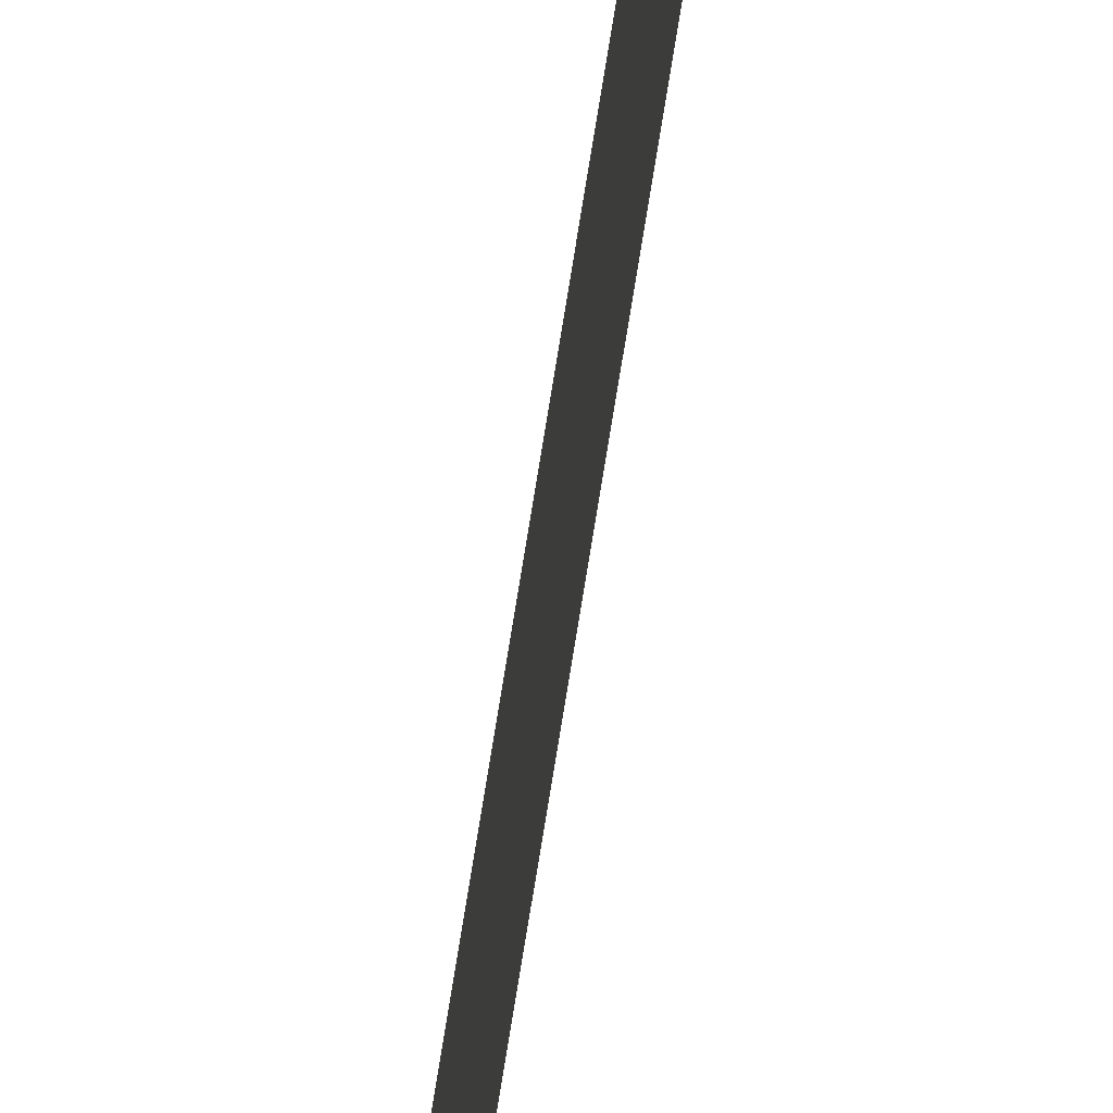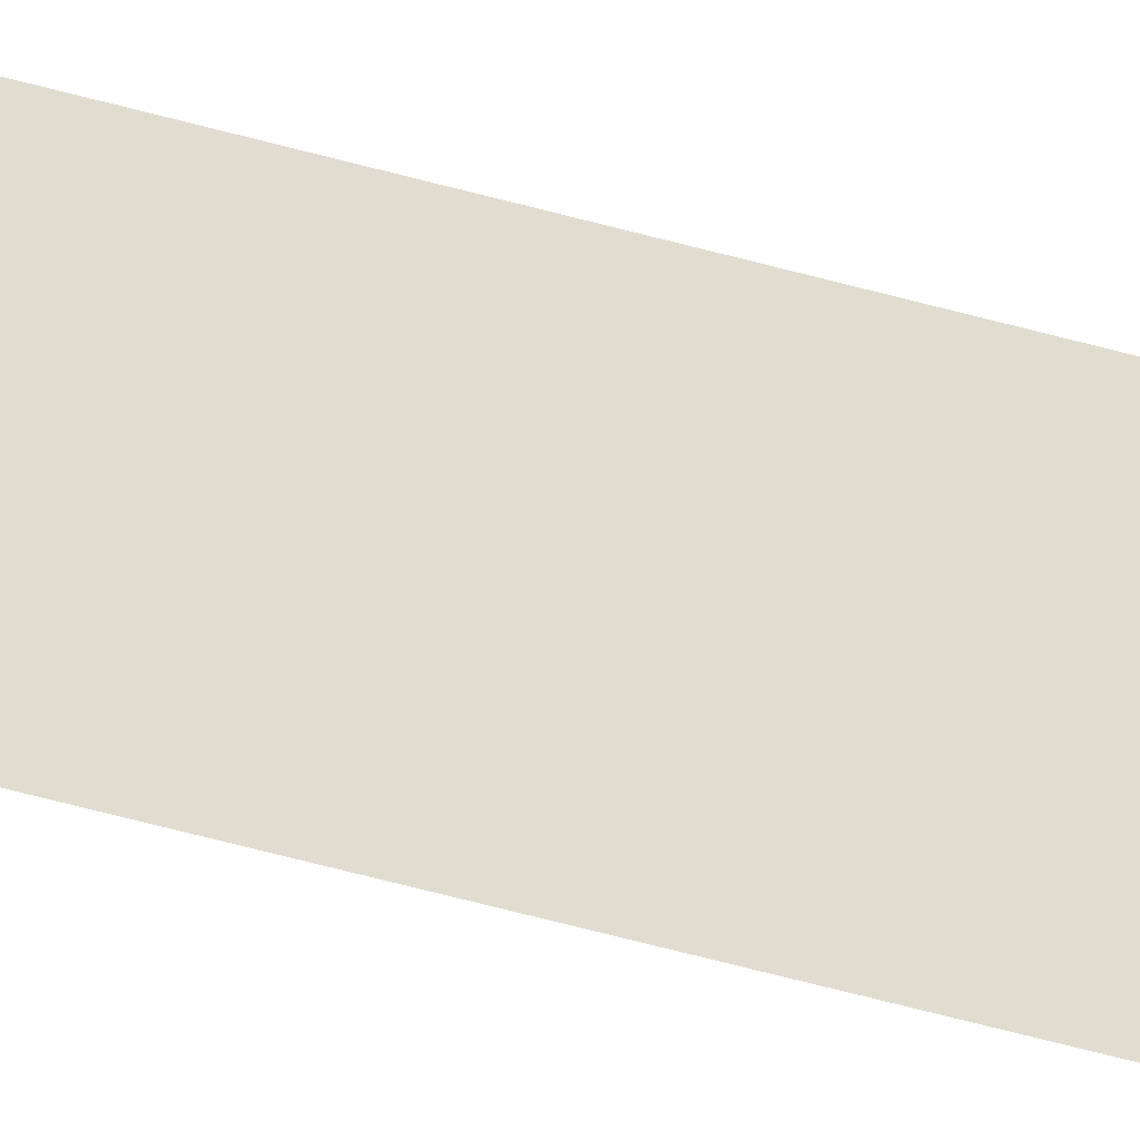
<metadata>
{"format":"obj","ext":"obj","renderer":"f3d","projection":"perspective","resolution":1024,"background":"white","views":[{"elev":-59.8,"azim":171.8,"up":"+Z"},{"elev":-27.8,"azim":-117.6,"up":"+Z"}]}
</metadata>
<code>
v 13.79 30.75 -63.07
v 13.79 31.75 -63.07
v 13.79 30.75 -63.09
v 13.79 31.75 -63.09
v 13.79 30.75 -63.09
v 13.79 31.75 -63.09
v 13.79 30.75 -63.07
v 13.79 31.75 -63.07
f 1 2 3
f 3 2 4
f 5 6 7
f 7 6 8

</code>
